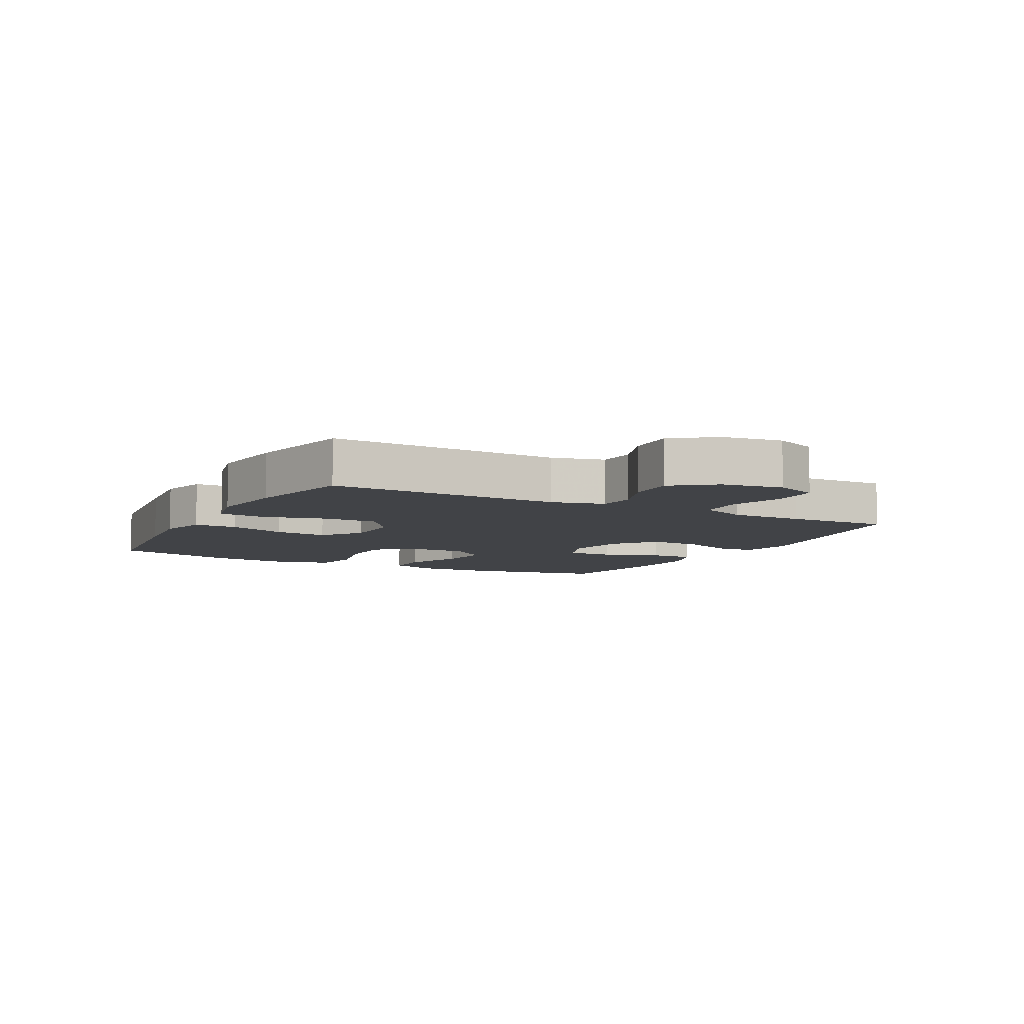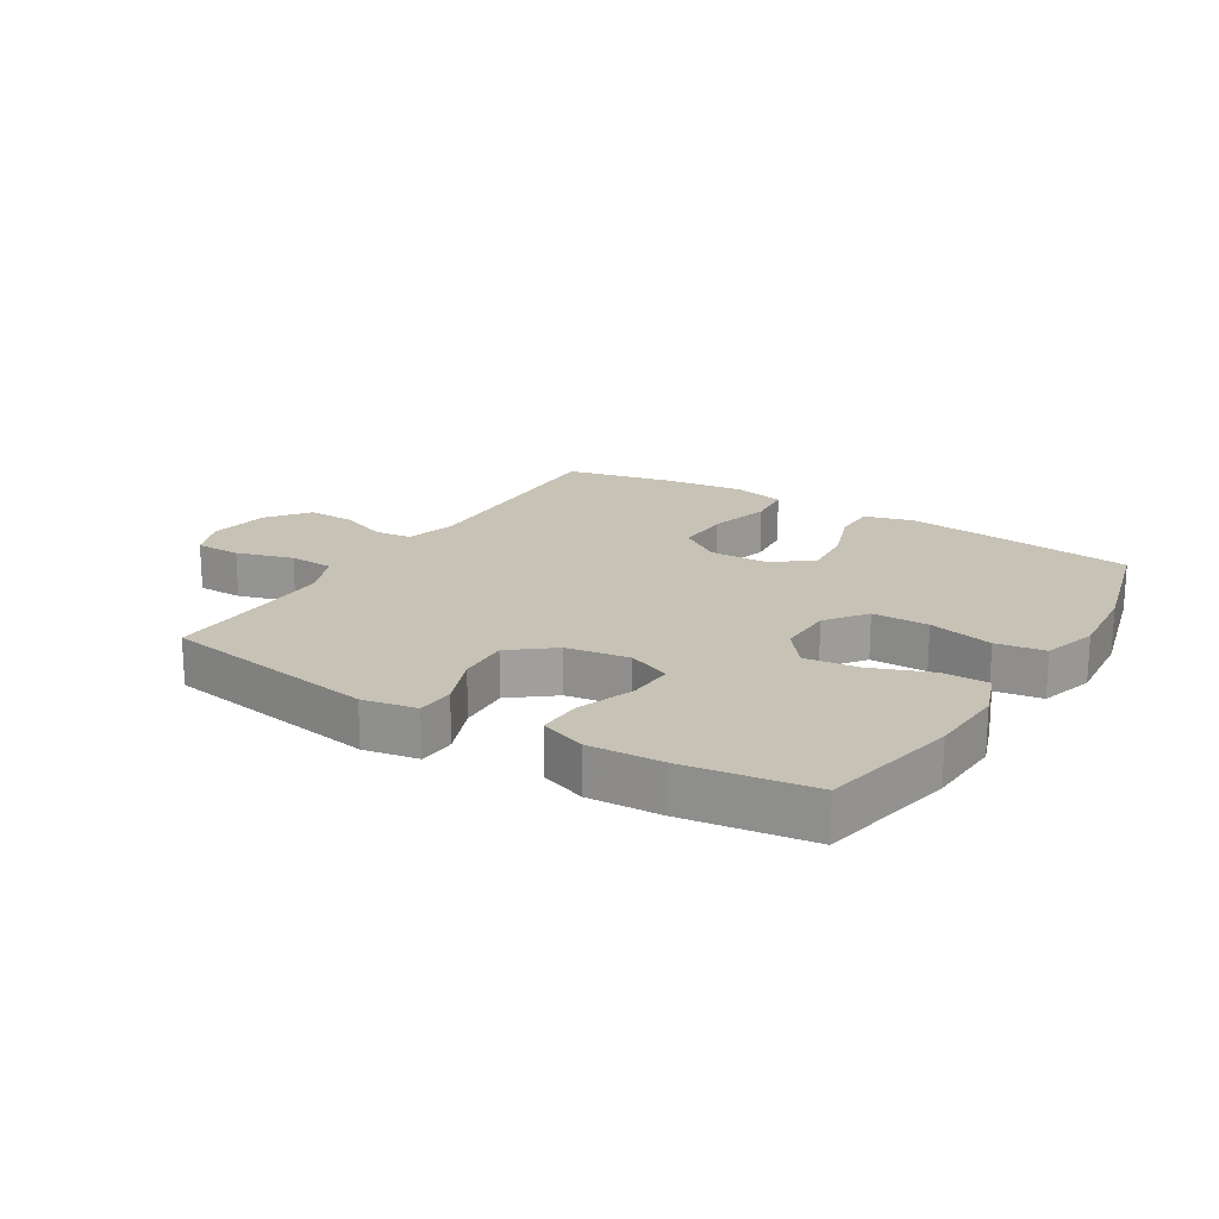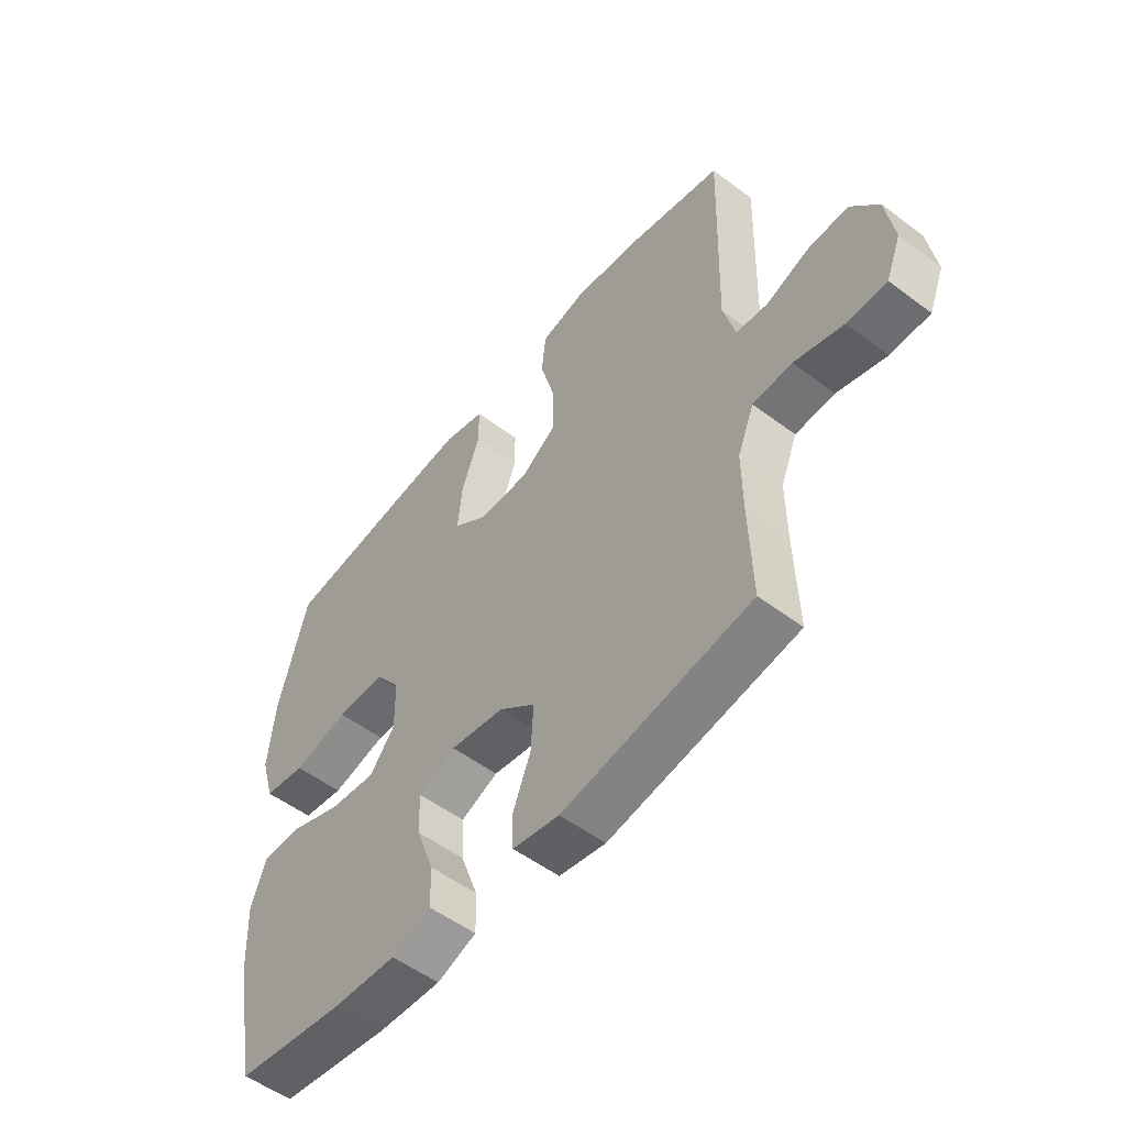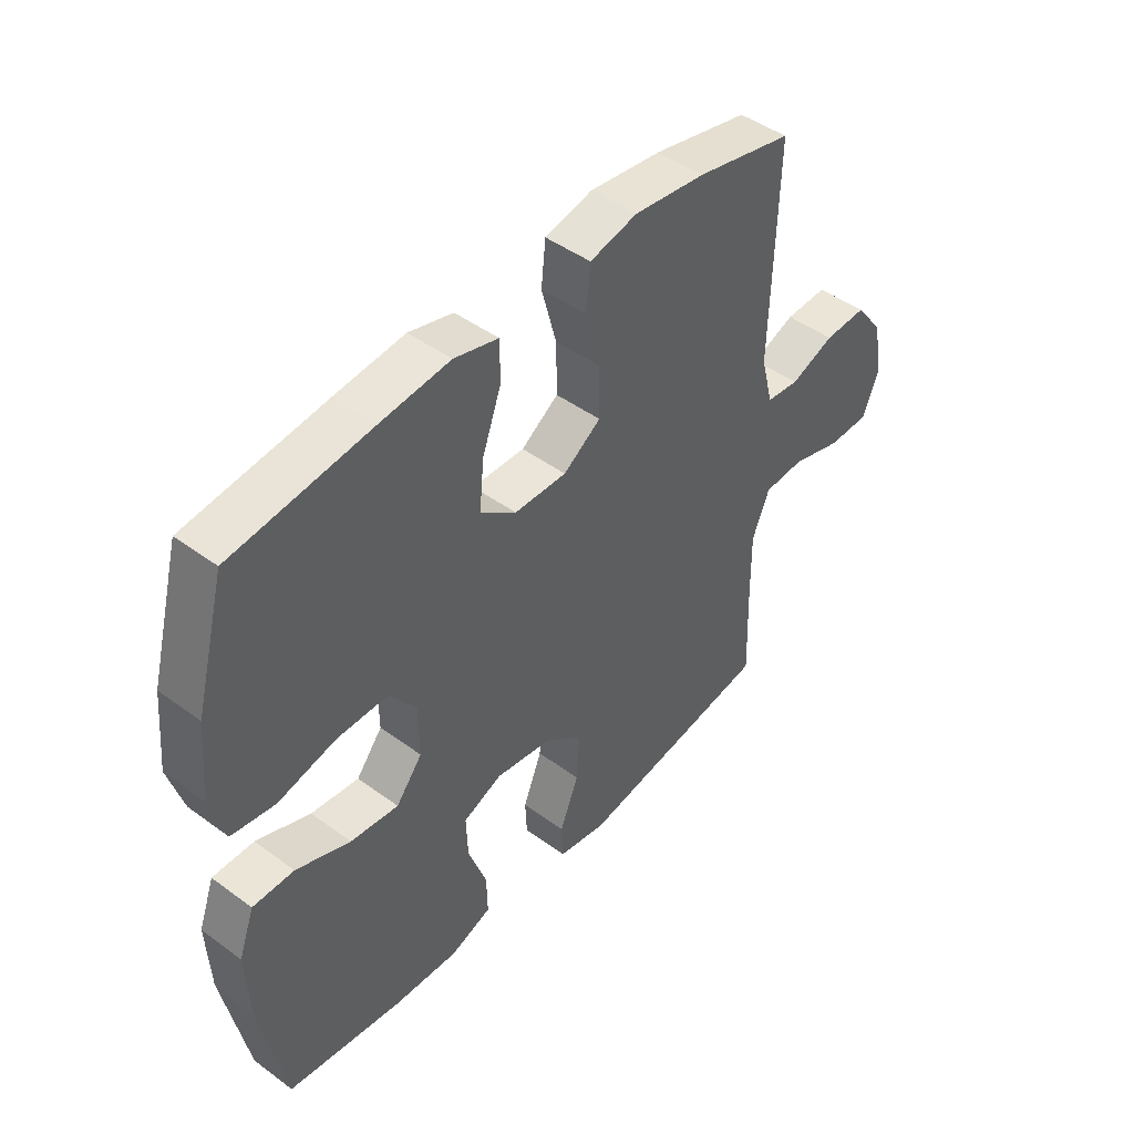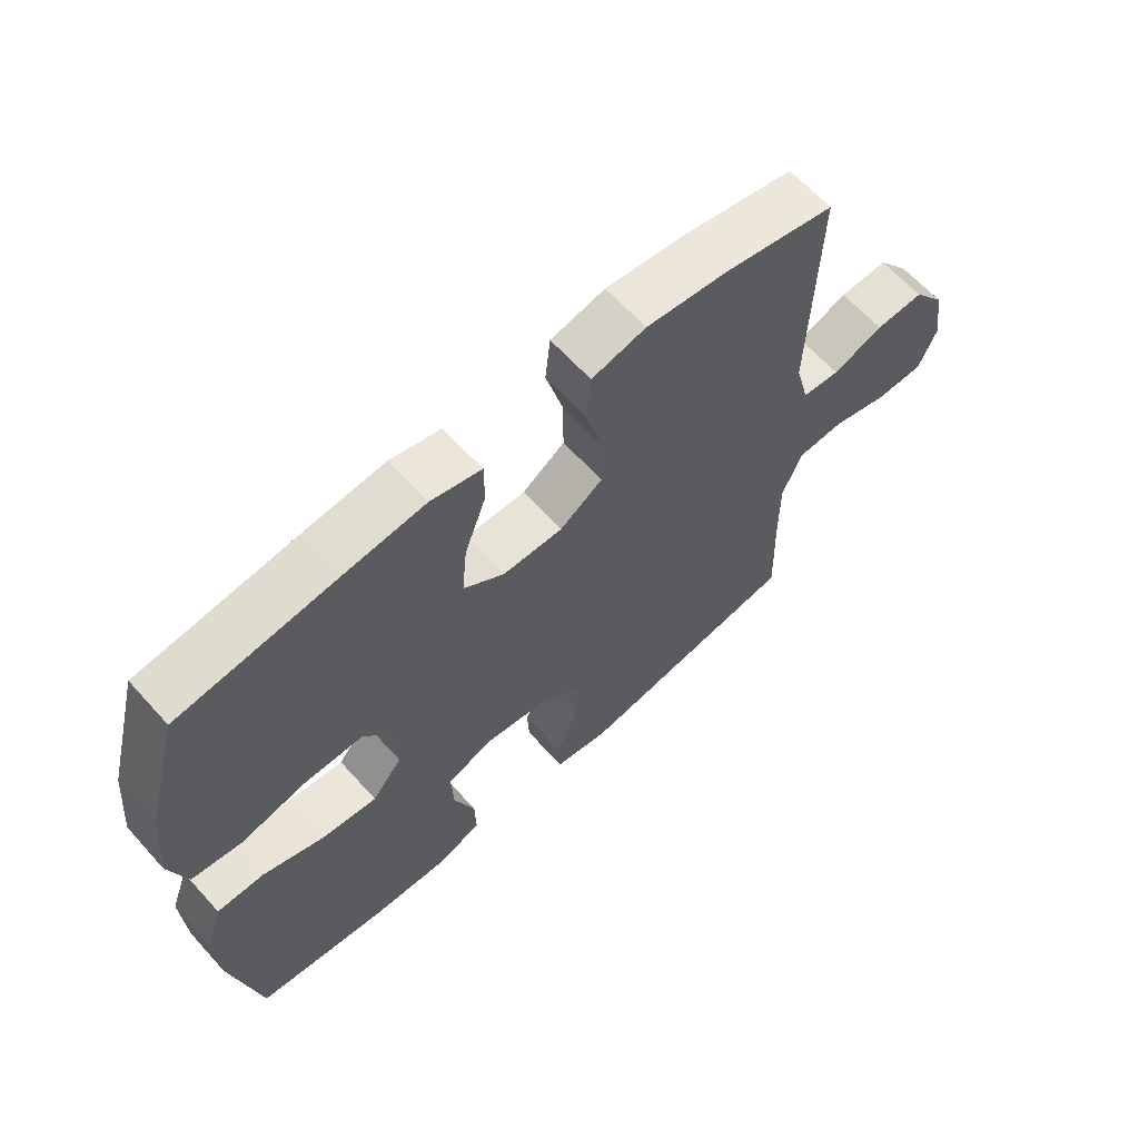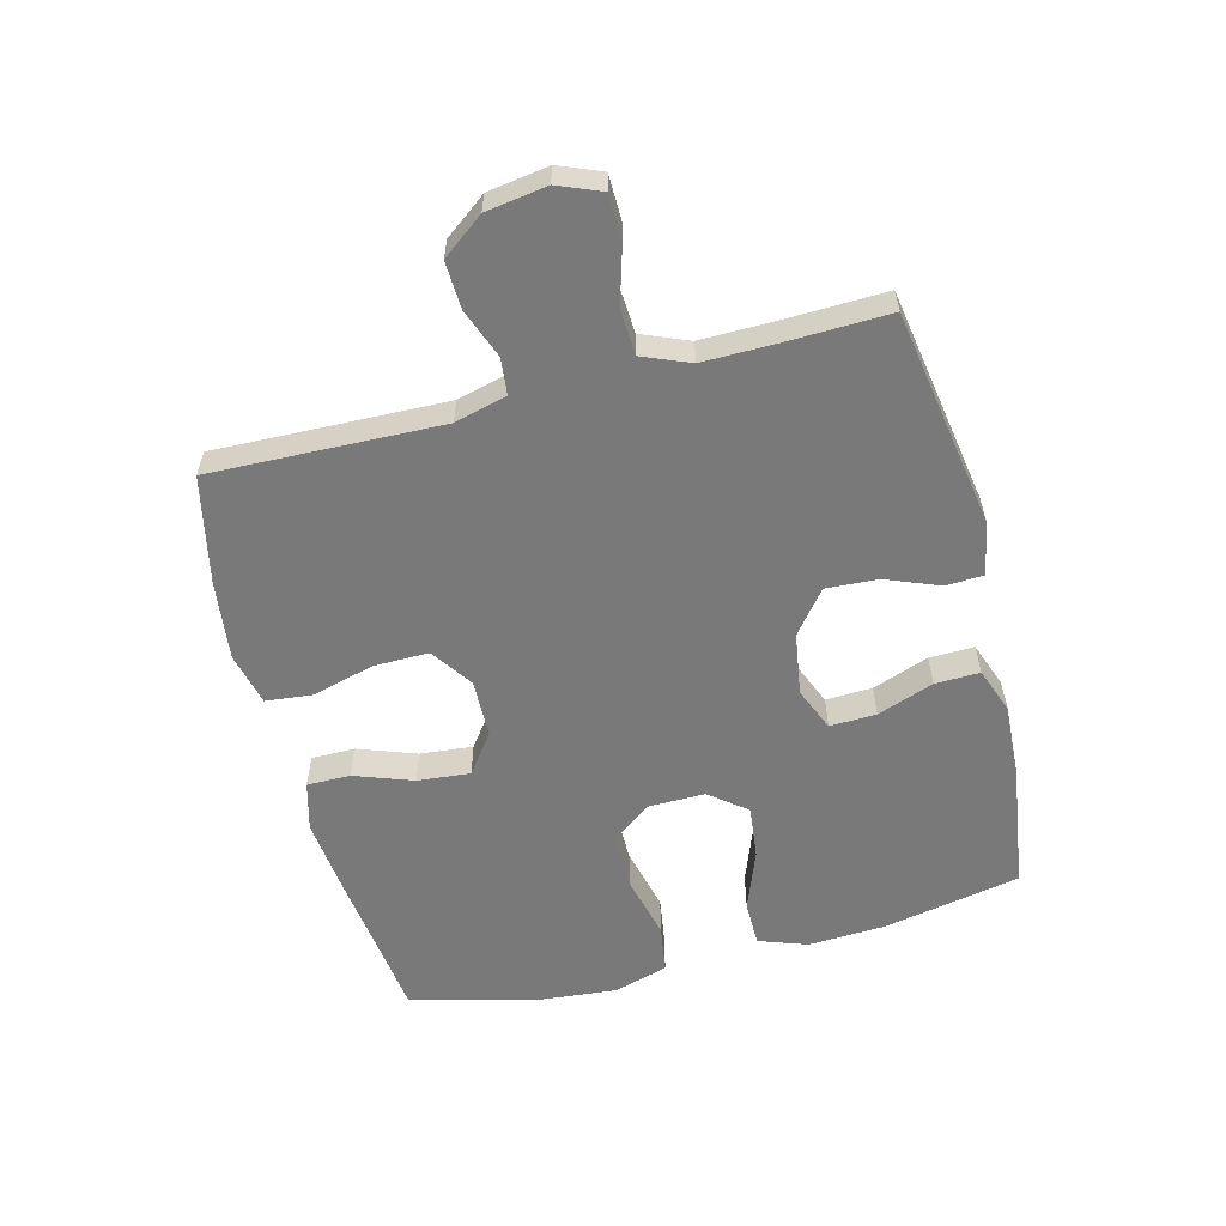
<metadata>
{"format":"obj","ext":"obj","renderer":"f3d","projection":"perspective","resolution":1024,"background":"white","views":[{"elev":-7.3,"azim":62.1,"up":"+Y"},{"elev":19.1,"azim":-148.3,"up":"+Y"},{"elev":-53.4,"azim":51.3,"up":"+Z"},{"elev":45.6,"azim":-49.8,"up":"+Z"},{"elev":63.6,"azim":-42.0,"up":"+Z"},{"elev":-57.8,"azim":104.5,"up":"+Y"}]}
</metadata>
<code>
v 0.5 0.07 0.5
v 0.489 0.07 0.128
v 0.511 0.07 0.044
v 0.57 0.07 0.038
v 0.649 0.07 0.068
v 0.725 0.07 0.071
v 0.776 0.07 0.004
v 0.791 0.07 -0.094
v 0.763 0.07 -0.163
v 0.689 0.07 -0.164
v 0.598 0.07 -0.137
v 0.525 0.07 -0.141
v 0.494 0.07 -0.217
v 0.495 0.07 -0.334
v 0.5 0.07 -0.5
v 0.149 0.07 -0.558
v 0.062 0.07 -0.542
v 0.059 0.07 -0.481
v 0.093 0.07 -0.395
v 0.098 0.07 -0.311
v 0.03 0.07 -0.257
v -0.071 0.07 -0.241
v -0.141 0.07 -0.27
v -0.138 0.07 -0.345
v -0.105 0.07 -0.436
v -0.103 0.07 -0.508
v -0.177 0.07 -0.535
v -0.295 0.07 -0.529
v -0.5 0.07 -0.5
v -0.544 0.07 -0.277
v -0.55 0.07 -0.153
v -0.522 0.07 -0.075
v -0.448 0.07 -0.075
v -0.351 0.07 -0.112
v -0.265 0.07 -0.122
v -0.218 0.07 -0.063
v -0.219 0.07 0.028
v -0.267 0.07 0.093
v -0.358 0.07 0.093
v -0.462 0.07 0.068
v -0.54 0.07 0.08
v -0.566 0.07 0.168
v -0.554 0.07 0.298
v -0.5 0.07 0.5
v -0.252 0.07 0.53
v -0.128 0.07 0.543
v -0.049 0.07 0.522
v -0.049 0.07 0.452
v -0.083 0.07 0.358
v -0.091 0.07 0.273
v -0.027 0.07 0.226
v 0.067 0.07 0.224
v 0.134 0.07 0.27
v 0.133 0.07 0.359
v 0.106 0.07 0.459
v 0.114 0.07 0.534
v 0.199 0.07 0.554
v 0.327 0.07 0.538
v 0.5 0 0.5
v 0.489 0 0.128
v 0.511 0 0.044
v 0.57 0 0.038
v 0.649 0 0.068
v 0.725 0 0.071
v 0.776 0 0.004
v 0.791 0 -0.094
v 0.763 0 -0.163
v 0.689 0 -0.164
v 0.598 0 -0.137
v 0.525 0 -0.141
v 0.494 0 -0.217
v 0.495 0 -0.334
v 0.5 0 -0.5
v 0.149 0 -0.558
v 0.062 0 -0.542
v 0.059 0 -0.481
v 0.093 0 -0.395
v 0.098 0 -0.311
v 0.03 0 -0.257
v -0.071 0 -0.241
v -0.141 0 -0.27
v -0.138 0 -0.345
v -0.105 0 -0.436
v -0.103 0 -0.508
v -0.177 0 -0.535
v -0.295 0 -0.529
v -0.5 0 -0.5
v -0.544 0 -0.277
v -0.55 0 -0.153
v -0.522 0 -0.075
v -0.448 0 -0.075
v -0.351 0 -0.112
v -0.265 0 -0.122
v -0.218 0 -0.063
v -0.219 0 0.028
v -0.267 0 0.093
v -0.358 0 0.093
v -0.462 0 0.068
v -0.54 0 0.08
v -0.566 0 0.168
v -0.554 0 0.298
v -0.5 0 0.5
v -0.252 0 0.53
v -0.128 0 0.543
v -0.049 0 0.522
v -0.049 0 0.452
v -0.083 0 0.358
v -0.091 0 0.273
v -0.027 0 0.226
v 0.067 0 0.224
v 0.134 0 0.27
v 0.133 0 0.359
v 0.106 0 0.459
v 0.114 0 0.534
v 0.199 0 0.554
v 0.327 0 0.538
f 58 1 2
f 57 58 2
f 56 57 2
f 55 56 2
f 54 55 2
f 53 54 2 3
f 52 53 3
f 51 52 3
f 47 48 49
f 46 47 49
f 45 46 49
f 44 45 49
f 43 44 49
f 42 43 49
f 41 42 49
f 40 41 49
f 39 40 49
f 38 39 49 50
f 37 38 50 51
f 32 33 34
f 31 32 34
f 30 31 34
f 29 30 34
f 28 29 34
f 27 28 34
f 26 27 34
f 25 26 34
f 24 25 34
f 23 24 34 35
f 22 23 35 36
f 17 18 19
f 16 17 19
f 15 16 19
f 14 15 19
f 13 14 19 20
f 12 13 20 21
f 9 10 11
f 8 9 11
f 7 8 11
f 6 7 11
f 5 6 11
f 4 5 11
f 3 4 11 12
f 36 37 51
f 22 36 51
f 21 22 51
f 12 21 51
f 3 12 51
f 60 59 116
f 60 116 115
f 60 115 114
f 60 114 113
f 60 113 112
f 61 60 112 111
f 61 111 110
f 61 110 109
f 107 106 105
f 107 105 104
f 107 104 103
f 107 103 102
f 107 102 101
f 107 101 100
f 107 100 99
f 107 99 98
f 107 98 97
f 108 107 97 96
f 109 108 96 95
f 92 91 90
f 92 90 89
f 92 89 88
f 92 88 87
f 92 87 86
f 92 86 85
f 92 85 84
f 92 84 83
f 92 83 82
f 93 92 82 81
f 94 93 81 80
f 77 76 75
f 77 75 74
f 77 74 73
f 77 73 72
f 78 77 72 71
f 79 78 71 70
f 69 68 67
f 69 67 66
f 69 66 65
f 69 65 64
f 69 64 63
f 69 63 62
f 70 69 62 61
f 109 95 94
f 109 94 80
f 109 80 79
f 109 79 70
f 109 70 61
f 1 59 60 2
f 2 60 61 3
f 3 61 62 4
f 4 62 63 5
f 5 63 64 6
f 6 64 65 7
f 7 65 66 8
f 8 66 67 9
f 9 67 68 10
f 10 68 69 11
f 11 69 70 12
f 12 70 71 13
f 13 71 72 14
f 14 72 73 15
f 15 73 74 16
f 16 74 75 17
f 17 75 76 18
f 18 76 77 19
f 19 77 78 20
f 20 78 79 21
f 21 79 80 22
f 22 80 81 23
f 23 81 82 24
f 24 82 83 25
f 25 83 84 26
f 26 84 85 27
f 27 85 86 28
f 28 86 87 29
f 29 87 88 30
f 30 88 89 31
f 31 89 90 32
f 32 90 91 33
f 33 91 92 34
f 34 92 93 35
f 35 93 94 36
f 36 94 95 37
f 37 95 96 38
f 38 96 97 39
f 39 97 98 40
f 40 98 99 41
f 41 99 100 42
f 42 100 101 43
f 43 101 102 44
f 44 102 103 45
f 45 103 104 46
f 46 104 105 47
f 47 105 106 48
f 48 106 107 49
f 49 107 108 50
f 50 108 109 51
f 51 109 110 52
f 52 110 111 53
f 53 111 112 54
f 54 112 113 55
f 55 113 114 56
f 56 114 115 57
f 57 115 116 58
f 58 116 59 1

</code>
